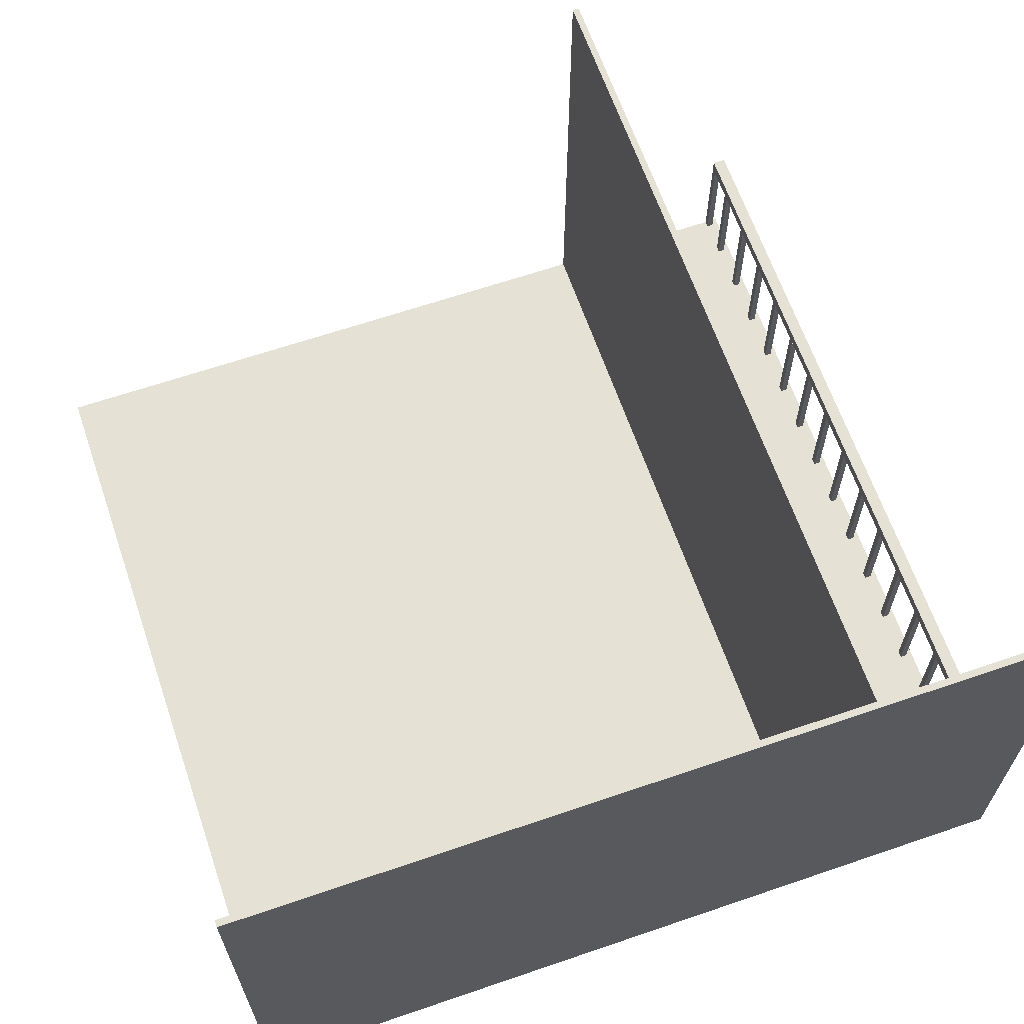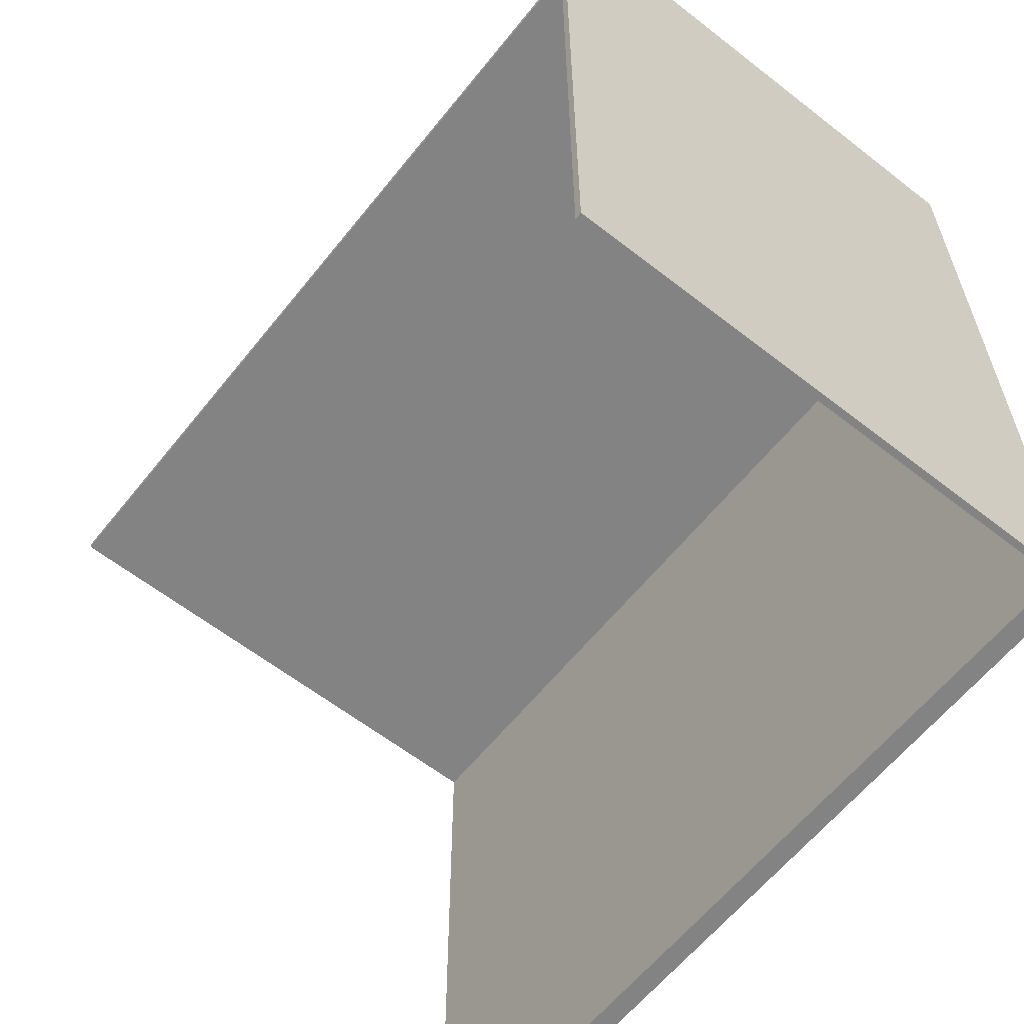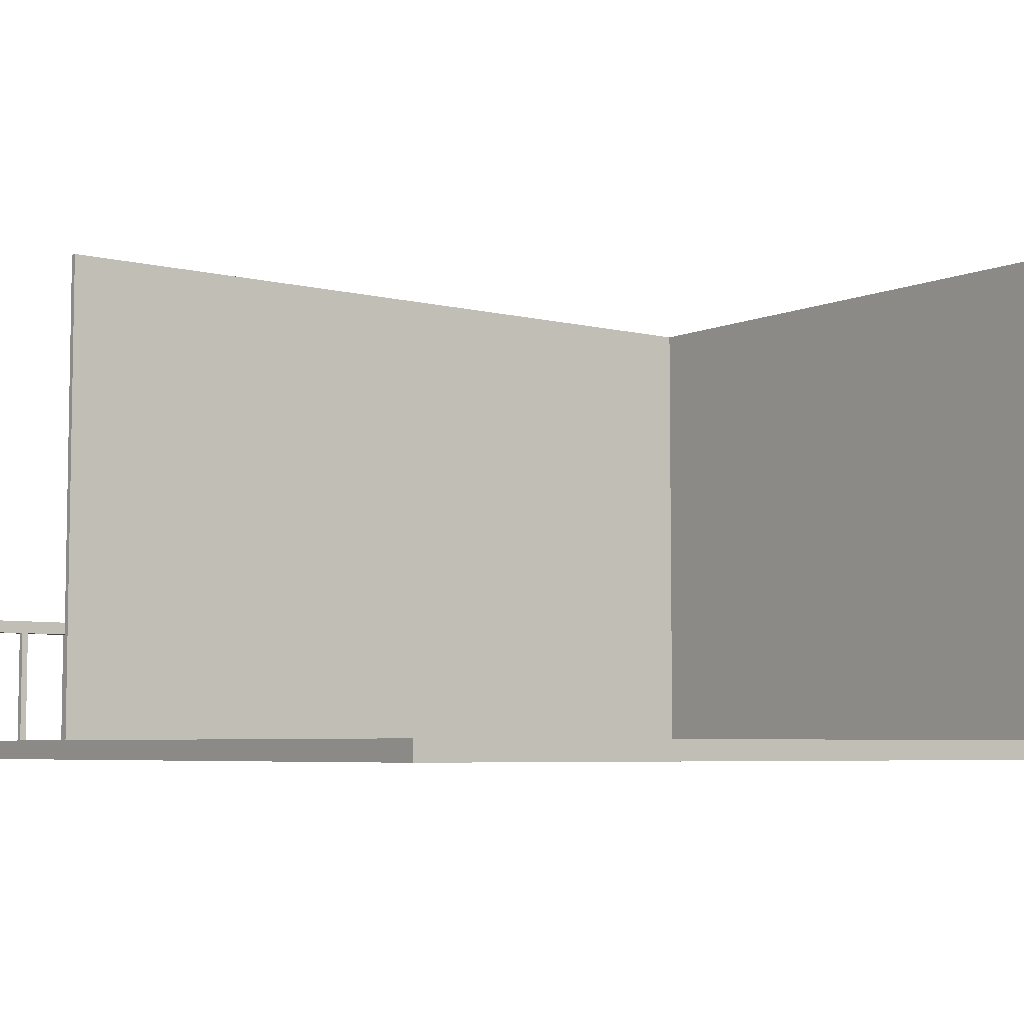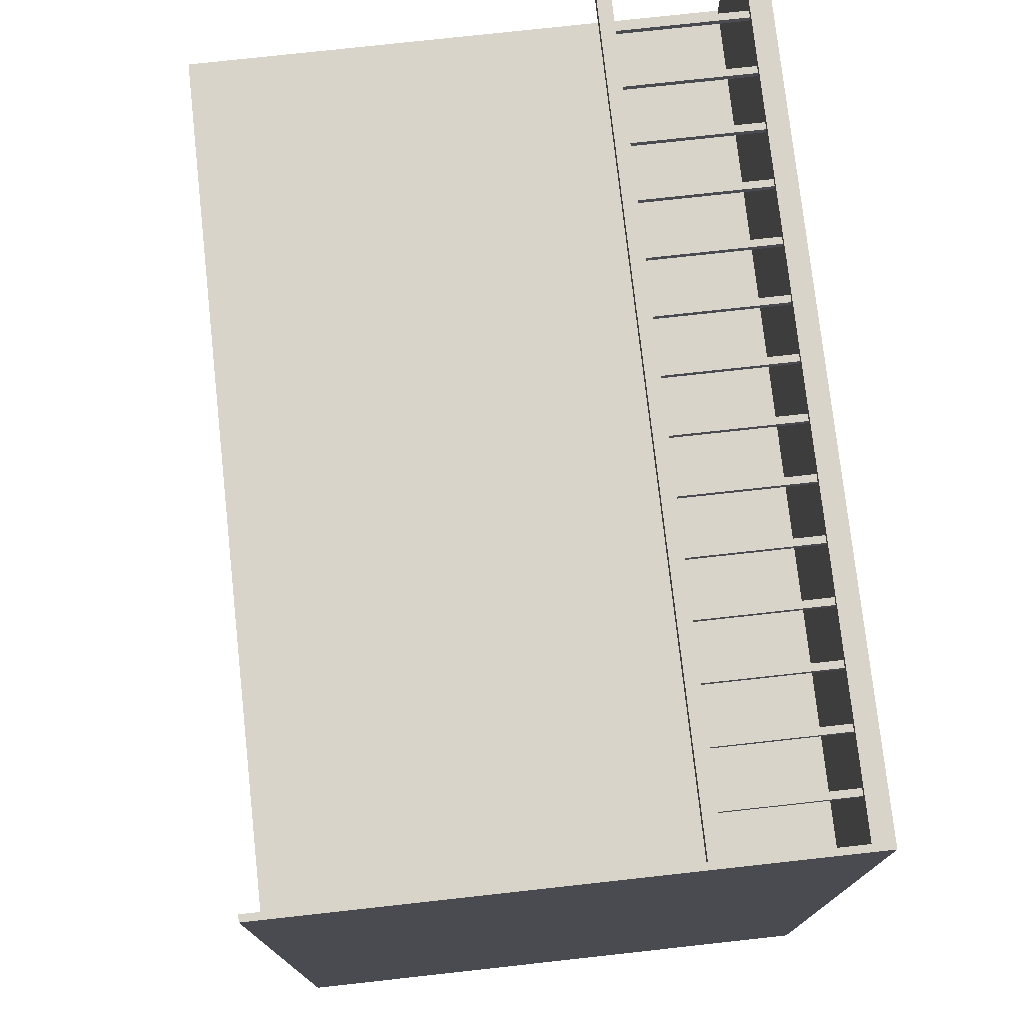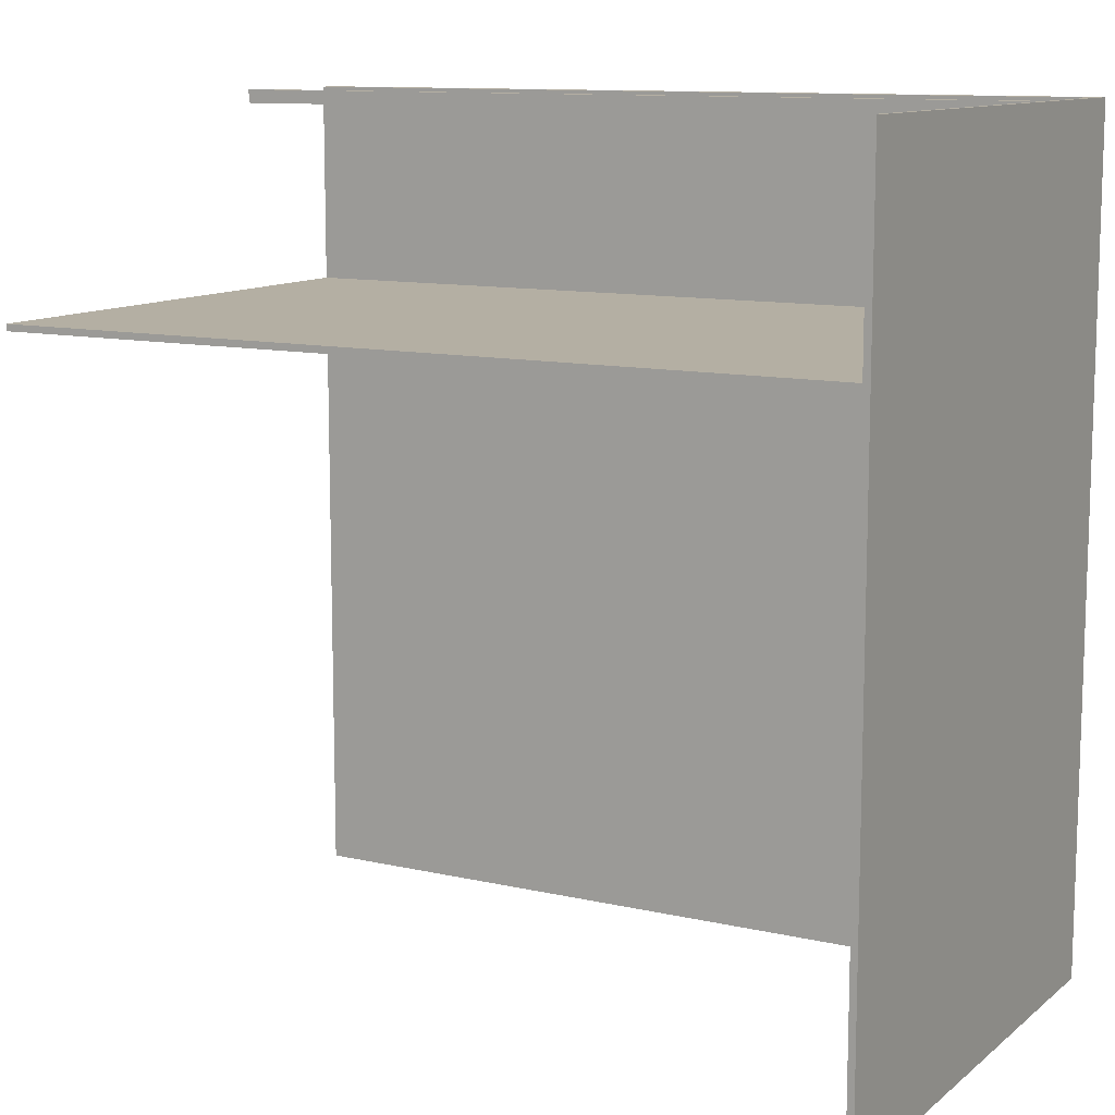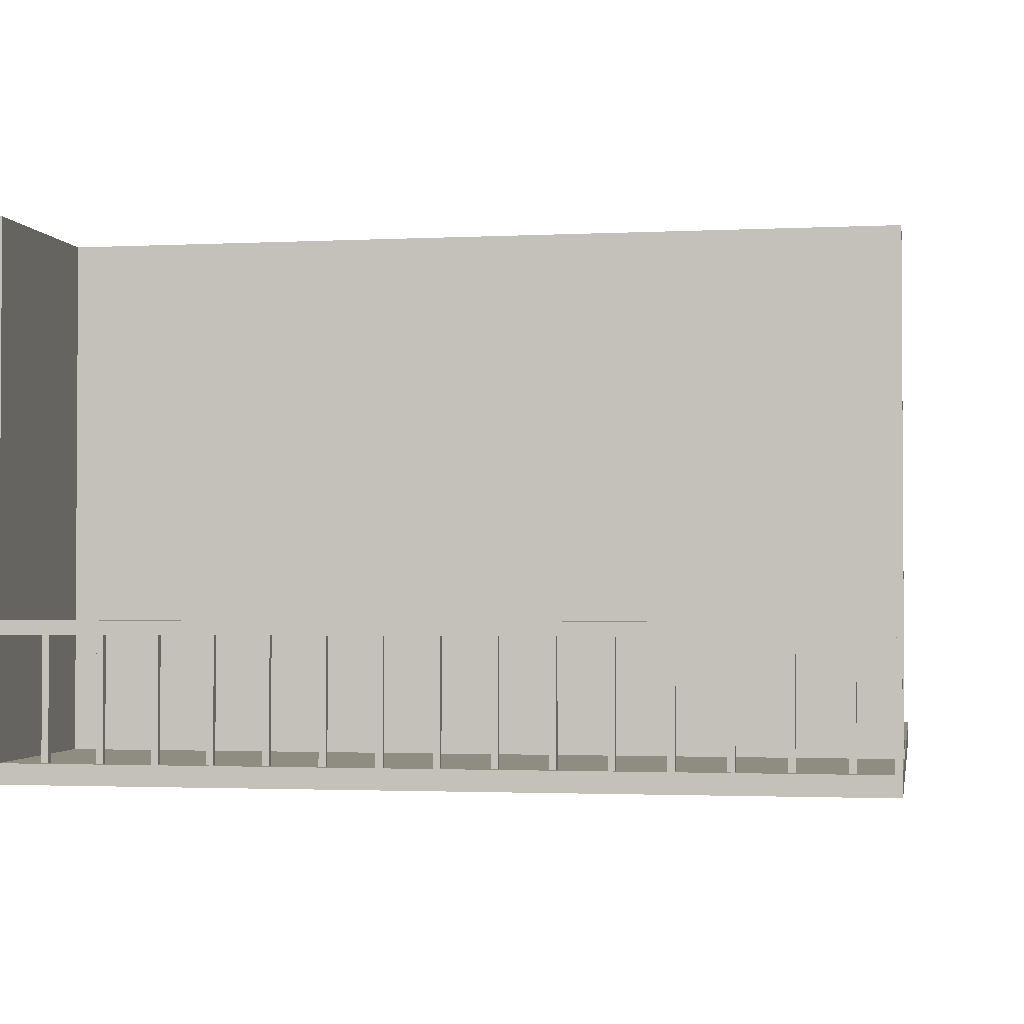
<metadata>
{"format":"obj","ext":"obj","renderer":"f3d","projection":"perspective","resolution":1024,"background":"white","views":[{"elev":64.4,"azim":-109.0,"up":"+Y"},{"elev":-61.0,"azim":-128.5,"up":"+Z"},{"elev":-5.8,"azim":142.9,"up":"+Y"},{"elev":75.7,"azim":-96.3,"up":"+Z"},{"elev":11.2,"azim":-150.7,"up":"+Z"},{"elev":-2.0,"azim":10.0,"up":"+Y"}]}
</metadata>
<code>
g 4x2 third-1
v -63 0 63
v -63 0 -63
v -63 80 63
v -63 80 -63
v -56 3 62
v -56 3 61
v -56 21 62
v -56 21 61
v -48 3 62
v -48 3 61
v -48 21 62
v -48 21 61
v -40 3 62
v -40 3 61
v -40 21 62
v -40 21 61
v -32 3 62
v -32 3 61
v -32 21 62
v -32 21 61
v -24 3 62
v -24 3 61
v -24 21 62
v -24 21 61
v -16 3 62
v -16 3 61
v -16 21 62
v -16 21 61
v -8 3 62
v -8 3 61
v -8 21 62
v -8 21 61
v 0 3 62
v 0 3 61
v 0 21 62
v 0 21 61
v 8 3 62
v 8 3 61
v 8 21 62
v 8 21 61
v 16 3 62
v 16 3 61
v 16 21 62
v 16 21 61
v 24 3 62
v 24 3 61
v 24 21 62
v 24 21 61
v 32 3 62
v 32 3 61
v 32 21 62
v 32 21 61
v 40 3 62
v 40 3 61
v 40 21 62
v 40 21 61
v 48 3 62
v 48 3 61
v 48 21 62
v 48 21 61
v 56 3 62
v 56 3 61
v 56 21 62
v 56 21 61
v 62 3 62
v 62 3 61
v 62 21 62
v 62 21 61
v -62 3 63
v -62 3 33
v -62 3 32
v -62 3 -63
v -62 21 63
v -62 21 61
v -62 23 63
v -62 23 61
v -62 80 63
v -62 80 33
v -62 80 32
v -62 80 -63
v -55 3 62
v -55 3 61
v -55 21 62
v -55 21 61
v -47 3 62
v -47 3 61
v -47 21 62
v -47 21 61
v -39 3 62
v -39 3 61
v -39 21 62
v -39 21 61
v -31 3 62
v -31 3 61
v -31 21 62
v -31 21 61
v -23 3 62
v -23 3 61
v -23 21 62
v -23 21 61
v -15 3 62
v -15 3 61
v -15 21 62
v -15 21 61
v -7 3 62
v -7 3 61
v -7 21 62
v -7 21 61
v 1 3 62
v 1 3 61
v 1 21 62
v 1 21 61
v 9 3 62
v 9 3 61
v 9 21 62
v 9 21 61
v 17 3 62
v 17 3 61
v 17 21 62
v 17 21 61
v 25 3 62
v 25 3 61
v 25 21 62
v 25 21 61
v 33 3 62
v 33 3 61
v 33 21 62
v 33 21 61
v 41 3 62
v 41 3 61
v 41 21 62
v 41 21 61
v 49 3 62
v 49 3 61
v 49 21 62
v 49 21 61
v 57 3 62
v 57 3 61
v 57 21 62
v 57 21 61
v 63 0 63
v 63 0 -63
v 63 3 63
v 63 3 62
v 63 3 61
v 63 3 33
v 63 3 32
v 63 3 -63
v 63 21 63
v 63 21 62
v 63 23 63
v 63 23 61
v 63 80 33
v 63 80 32
v -63 0 63
v -63 80 63
v -62 3 63
v -62 21 63
v -62 23 63
v -62 80 63
v 63 0 63
v 63 3 63
v 63 21 63
v 63 23 63
v -56 3 62
v -56 21 62
v -55 3 62
v -55 21 62
v -48 3 62
v -48 21 62
v -47 3 62
v -47 21 62
v -40 3 62
v -40 21 62
v -39 3 62
v -39 21 62
v -32 3 62
v -32 21 62
v -31 3 62
v -31 21 62
v -24 3 62
v -24 21 62
v -23 3 62
v -23 21 62
v -16 3 62
v -16 21 62
v -15 3 62
v -15 21 62
v -8 3 62
v -8 21 62
v -7 3 62
v -7 21 62
v 0 3 62
v 0 21 62
v 1 3 62
v 1 21 62
v 8 3 62
v 8 21 62
v 9 3 62
v 9 21 62
v 16 3 62
v 16 21 62
v 17 3 62
v 17 21 62
v 24 3 62
v 24 21 62
v 25 3 62
v 25 21 62
v 32 3 62
v 32 21 62
v 33 3 62
v 33 21 62
v 40 3 62
v 40 21 62
v 41 3 62
v 41 21 62
v 48 3 62
v 48 21 62
v 49 3 62
v 49 21 62
v 56 3 62
v 56 21 62
v 57 3 62
v 57 21 62
v 62 3 62
v 62 21 62
v 63 3 62
v 63 21 62
v -62 3 33
v -62 80 33
v 63 3 33
v 63 80 33
v -62 21 61
v -62 23 61
v -56 3 61
v -56 21 61
v -55 3 61
v -55 21 61
v -48 3 61
v -48 21 61
v -47 3 61
v -47 21 61
v -40 3 61
v -40 21 61
v -39 3 61
v -39 21 61
v -32 3 61
v -32 21 61
v -31 3 61
v -31 21 61
v -24 3 61
v -24 21 61
v -23 3 61
v -23 21 61
v -16 3 61
v -16 21 61
v -15 3 61
v -15 21 61
v -8 3 61
v -8 21 61
v -7 3 61
v -7 21 61
v 0 3 61
v 0 21 61
v 1 3 61
v 1 21 61
v 8 3 61
v 8 21 61
v 9 3 61
v 9 21 61
v 16 3 61
v 16 21 61
v 17 3 61
v 17 21 61
v 24 3 61
v 24 21 61
v 25 3 61
v 25 21 61
v 32 3 61
v 32 21 61
v 33 3 61
v 33 21 61
v 40 3 61
v 40 21 61
v 41 3 61
v 41 21 61
v 48 3 61
v 48 21 61
v 49 3 61
v 49 21 61
v 56 3 61
v 56 21 61
v 57 3 61
v 57 21 61
v 62 3 61
v 62 21 61
v 63 3 61
v 63 23 61
v -62 3 32
v -62 80 32
v 63 3 32
v 63 80 32
v -63 0 -63
v -63 80 -63
v -62 3 -63
v -62 80 -63
v 63 0 -63
v 63 3 -63
v -63 0 63
v 63 0 63
v -63 0 -63
v 63 0 -63
v -62 21 63
v 63 21 63
v -56 21 62
v -55 21 62
v -48 21 62
v -47 21 62
v -40 21 62
v -39 21 62
v -32 21 62
v -31 21 62
v -24 21 62
v -23 21 62
v -16 21 62
v -15 21 62
v -8 21 62
v -7 21 62
v 0 21 62
v 1 21 62
v 8 21 62
v 9 21 62
v 16 21 62
v 17 21 62
v 24 21 62
v 25 21 62
v 32 21 62
v 33 21 62
v 40 21 62
v 41 21 62
v 48 21 62
v 49 21 62
v 56 21 62
v 57 21 62
v 62 21 62
v 63 21 62
v -62 21 61
v -56 21 61
v -55 21 61
v -48 21 61
v -47 21 61
v -40 21 61
v -39 21 61
v -32 21 61
v -31 21 61
v -24 21 61
v -23 21 61
v -16 21 61
v -15 21 61
v -8 21 61
v -7 21 61
v 0 21 61
v 1 21 61
v 8 21 61
v 9 21 61
v 16 21 61
v 17 21 61
v 24 21 61
v 25 21 61
v 32 21 61
v 33 21 61
v 40 21 61
v 41 21 61
v 48 21 61
v 49 21 61
v 56 21 61
v 57 21 61
v 62 21 61
v -62 3 63
v 63 3 63
v -56 3 62
v -55 3 62
v -48 3 62
v -47 3 62
v -40 3 62
v -39 3 62
v -32 3 62
v -31 3 62
v -24 3 62
v -23 3 62
v -16 3 62
v -15 3 62
v -8 3 62
v -7 3 62
v 0 3 62
v 1 3 62
v 8 3 62
v 9 3 62
v 16 3 62
v 17 3 62
v 24 3 62
v 25 3 62
v 32 3 62
v 33 3 62
v 40 3 62
v 41 3 62
v 48 3 62
v 49 3 62
v 56 3 62
v 57 3 62
v 62 3 62
v 63 3 62
v -56 3 61
v -55 3 61
v -48 3 61
v -47 3 61
v -40 3 61
v -39 3 61
v -32 3 61
v -31 3 61
v -24 3 61
v -23 3 61
v -16 3 61
v -15 3 61
v -8 3 61
v -7 3 61
v 0 3 61
v 1 3 61
v 8 3 61
v 9 3 61
v 16 3 61
v 17 3 61
v 24 3 61
v 25 3 61
v 32 3 61
v 33 3 61
v 40 3 61
v 41 3 61
v 48 3 61
v 49 3 61
v 56 3 61
v 57 3 61
v 62 3 61
v 63 3 61
v -62 3 33
v 63 3 33
v -62 3 32
v 63 3 32
v -62 3 -63
v 63 3 -63
v -62 23 63
v 63 23 63
v -62 23 61
v 63 23 61
v -63 80 63
v -62 80 63
v -62 80 33
v 63 80 33
v -62 80 32
v 63 80 32
v -63 80 -63
v -62 80 -63
f 3 2 1
f 4 2 3
f 7 6 5
f 8 6 7
f 11 10 9
f 12 10 11
f 15 14 13
f 16 14 15
f 19 18 17
f 20 18 19
f 23 22 21
f 24 22 23
f 27 26 25
f 28 26 27
f 31 30 29
f 32 30 31
f 35 34 33
f 36 34 35
f 39 38 37
f 40 38 39
f 43 42 41
f 44 42 43
f 47 46 45
f 48 46 47
f 51 50 49
f 52 50 51
f 55 54 53
f 56 54 55
f 59 58 57
f 60 58 59
f 63 62 61
f 64 62 63
f 67 66 65
f 68 66 67
f 69 70 73
f 73 70 74
f 74 70 76
f 75 76 77
f 76 70 78
f 77 76 78
f 71 72 79
f 79 72 80
f 81 82 83
f 83 82 84
f 85 86 87
f 87 86 88
f 89 90 91
f 91 90 92
f 93 94 95
f 95 94 96
f 97 98 99
f 99 98 100
f 101 102 103
f 103 102 104
f 105 106 107
f 107 106 108
f 109 110 111
f 111 110 112
f 113 114 115
f 115 114 116
f 117 118 119
f 119 118 120
f 121 122 123
f 123 122 124
f 125 126 127
f 127 126 128
f 129 130 131
f 131 130 132
f 133 134 135
f 135 134 136
f 137 138 139
f 139 138 140
f 141 142 143
f 143 142 144
f 144 142 145
f 145 142 146
f 146 142 147
f 147 142 148
f 144 145 150
f 149 150 151
f 150 145 152
f 151 150 152
f 146 147 153
f 153 147 154
f 157 156 155
f 158 156 157
f 159 156 158
f 160 156 159
f 161 157 155
f 162 157 161
f 163 159 158
f 164 159 163
f 167 166 165
f 168 166 167
f 171 170 169
f 172 170 171
f 175 174 173
f 176 174 175
f 179 178 177
f 180 178 179
f 183 182 181
f 184 182 183
f 187 186 185
f 188 186 187
f 191 190 189
f 192 190 191
f 195 194 193
f 196 194 195
f 199 198 197
f 200 198 199
f 203 202 201
f 204 202 203
f 207 206 205
f 208 206 207
f 211 210 209
f 212 210 211
f 215 214 213
f 216 214 215
f 219 218 217
f 220 218 219
f 223 222 221
f 224 222 223
f 227 226 225
f 228 226 227
f 231 230 229
f 232 230 231
f 233 234 236
f 235 236 237
f 236 234 238
f 237 236 238
f 238 234 240
f 239 240 241
f 240 234 242
f 241 240 242
f 242 234 244
f 243 244 245
f 244 234 246
f 245 244 246
f 246 234 248
f 247 248 249
f 248 234 250
f 249 248 250
f 250 234 252
f 251 252 253
f 252 234 254
f 253 252 254
f 254 234 256
f 255 256 257
f 256 234 258
f 257 256 258
f 258 234 260
f 259 260 261
f 260 234 262
f 261 260 262
f 262 234 264
f 263 264 265
f 264 234 266
f 265 264 266
f 266 234 268
f 267 268 269
f 268 234 270
f 269 268 270
f 270 234 272
f 271 272 273
f 272 234 274
f 273 272 274
f 274 234 276
f 275 276 277
f 276 234 278
f 277 276 278
f 278 234 280
f 279 280 281
f 280 234 282
f 281 280 282
f 282 234 284
f 283 284 285
f 284 234 286
f 285 284 286
f 286 234 288
f 287 288 289
f 288 234 290
f 289 288 290
f 290 234 292
f 291 292 293
f 292 234 294
f 293 292 294
f 294 234 296
f 295 296 297
f 296 234 298
f 297 296 298
f 299 300 301
f 301 300 302
f 303 304 305
f 305 304 306
f 303 305 307
f 307 305 308
f 311 310 309
f 312 310 311
f 315 314 313
f 316 314 315
f 317 314 316
f 318 314 317
f 319 314 318
f 320 314 319
f 321 314 320
f 322 314 321
f 323 314 322
f 324 314 323
f 325 314 324
f 326 314 325
f 327 314 326
f 328 314 327
f 329 314 328
f 330 314 329
f 331 314 330
f 332 314 331
f 333 314 332
f 334 314 333
f 335 314 334
f 336 314 335
f 337 314 336
f 338 314 337
f 339 314 338
f 340 314 339
f 341 314 340
f 342 314 341
f 343 314 342
f 344 314 343
f 345 314 344
f 346 314 345
f 347 315 313
f 348 315 347
f 349 317 316
f 350 317 349
f 351 319 318
f 352 319 351
f 353 321 320
f 354 321 353
f 355 323 322
f 356 323 355
f 357 325 324
f 358 325 357
f 359 327 326
f 360 327 359
f 361 329 328
f 362 329 361
f 363 331 330
f 364 331 363
f 365 333 332
f 366 333 365
f 367 335 334
f 368 335 367
f 369 337 336
f 370 337 369
f 371 339 338
f 372 339 371
f 373 341 340
f 374 341 373
f 375 343 342
f 376 343 375
f 377 345 344
f 378 345 377
f 379 380 381
f 381 380 382
f 382 380 383
f 383 380 384
f 384 380 385
f 385 380 386
f 386 380 387
f 387 380 388
f 388 380 389
f 389 380 390
f 390 380 391
f 391 380 392
f 392 380 393
f 393 380 394
f 394 380 395
f 395 380 396
f 396 380 397
f 397 380 398
f 398 380 399
f 399 380 400
f 400 380 401
f 401 380 402
f 402 380 403
f 403 380 404
f 404 380 405
f 405 380 406
f 406 380 407
f 407 380 408
f 408 380 409
f 409 380 410
f 410 380 411
f 411 380 412
f 379 381 413
f 382 383 414
f 414 383 415
f 384 385 416
f 416 385 417
f 386 387 418
f 418 387 419
f 388 389 420
f 420 389 421
f 390 391 422
f 422 391 423
f 392 393 424
f 424 393 425
f 394 395 426
f 426 395 427
f 396 397 428
f 428 397 429
f 398 399 430
f 430 399 431
f 400 401 432
f 432 401 433
f 402 403 434
f 434 403 435
f 404 405 436
f 436 405 437
f 406 407 438
f 438 407 439
f 408 409 440
f 440 409 441
f 410 411 442
f 442 411 443
f 440 441 445
f 443 444 445
f 442 443 445
f 441 442 445
f 379 413 445
f 439 440 445
f 438 439 445
f 437 438 445
f 414 415 445
f 435 436 445
f 436 437 445
f 433 434 445
f 416 417 445
f 431 432 445
f 434 435 445
f 429 430 445
f 418 419 445
f 427 428 445
f 432 433 445
f 425 426 445
f 420 421 445
f 423 424 445
f 430 431 445
f 421 422 445
f 422 423 445
f 419 420 445
f 428 429 445
f 417 418 445
f 424 425 445
f 415 416 445
f 426 427 445
f 413 414 445
f 445 444 446
f 447 448 449
f 449 448 450
f 451 452 453
f 453 452 454
f 455 456 457
f 455 457 459
f 457 458 459
f 459 458 460
f 455 459 461
f 461 459 462

</code>
